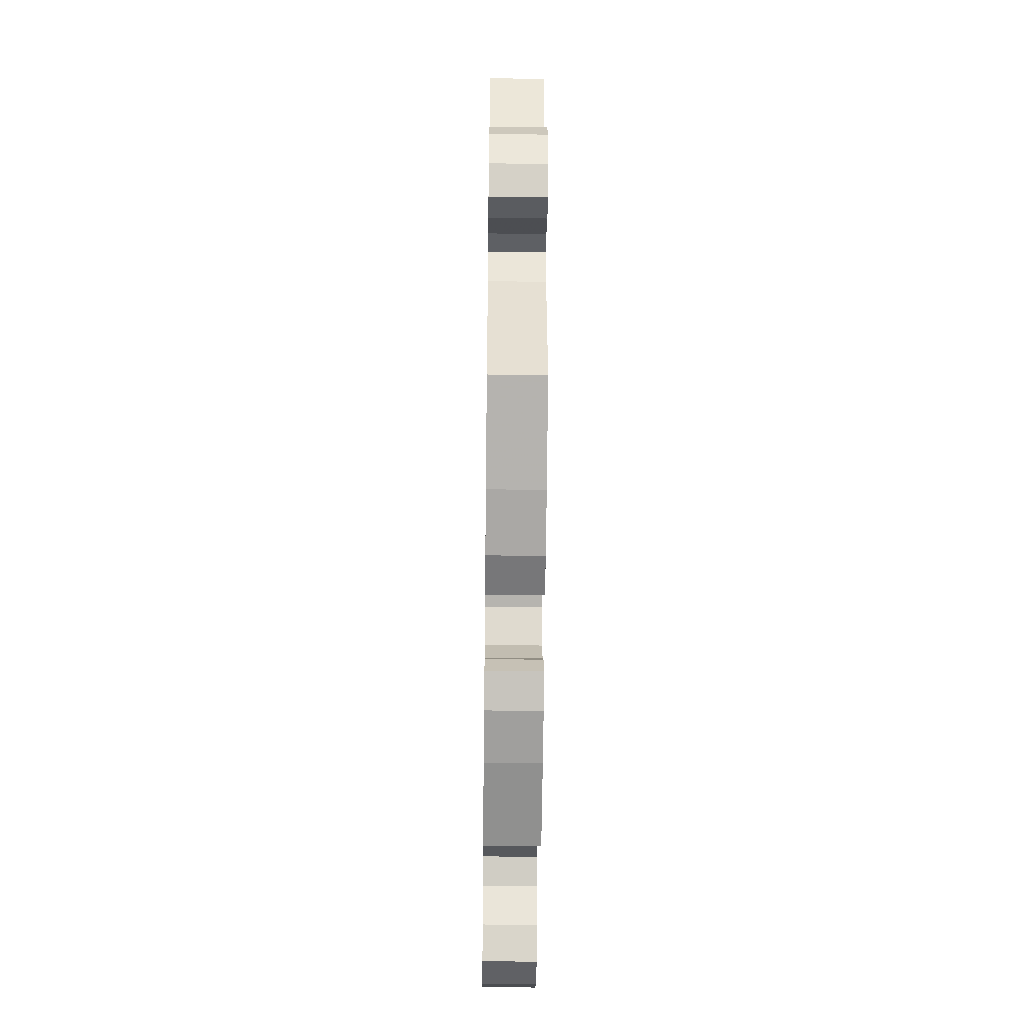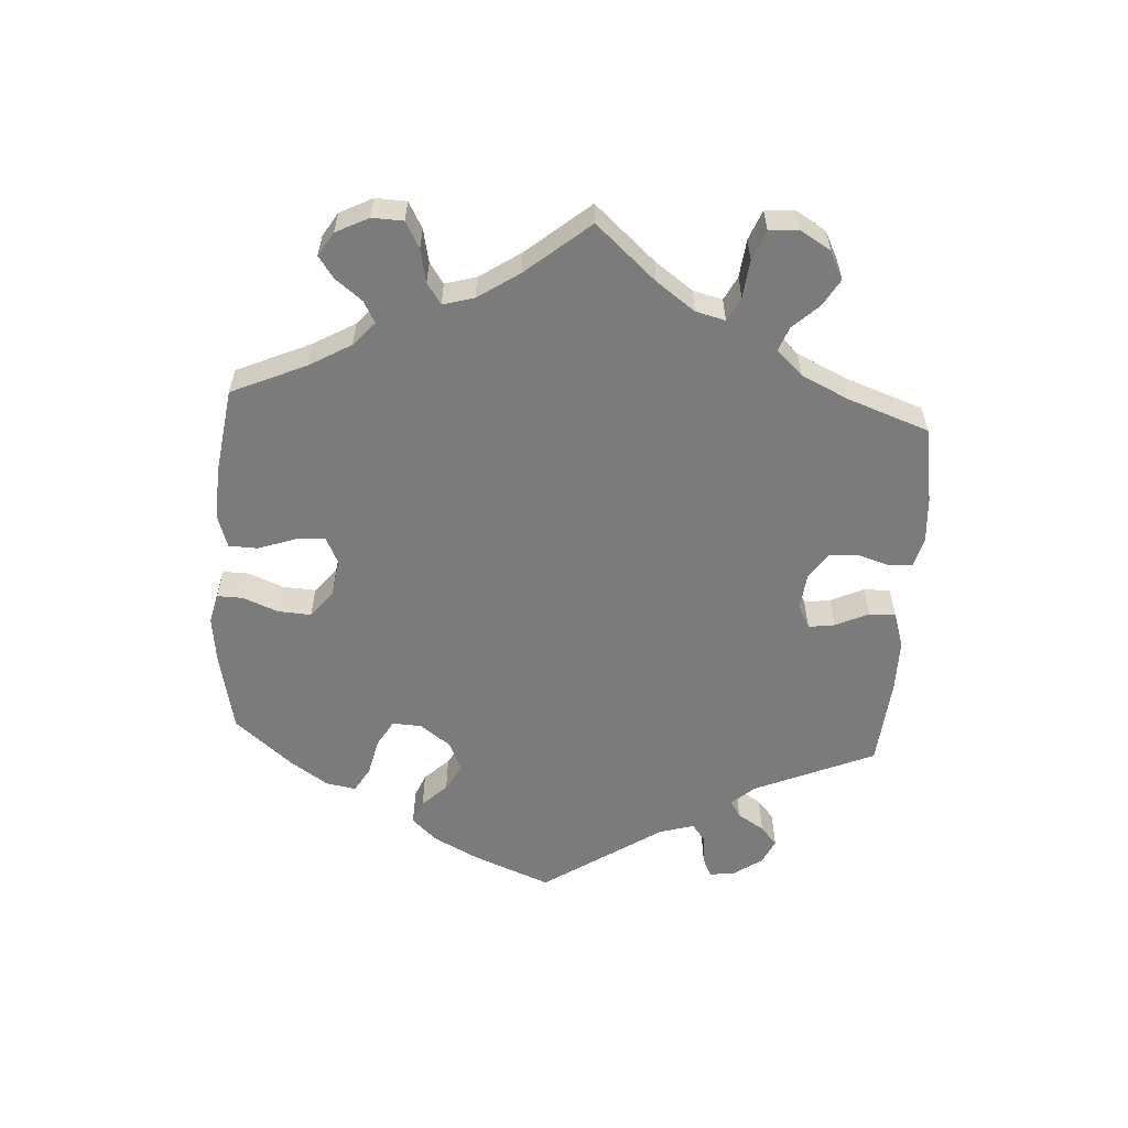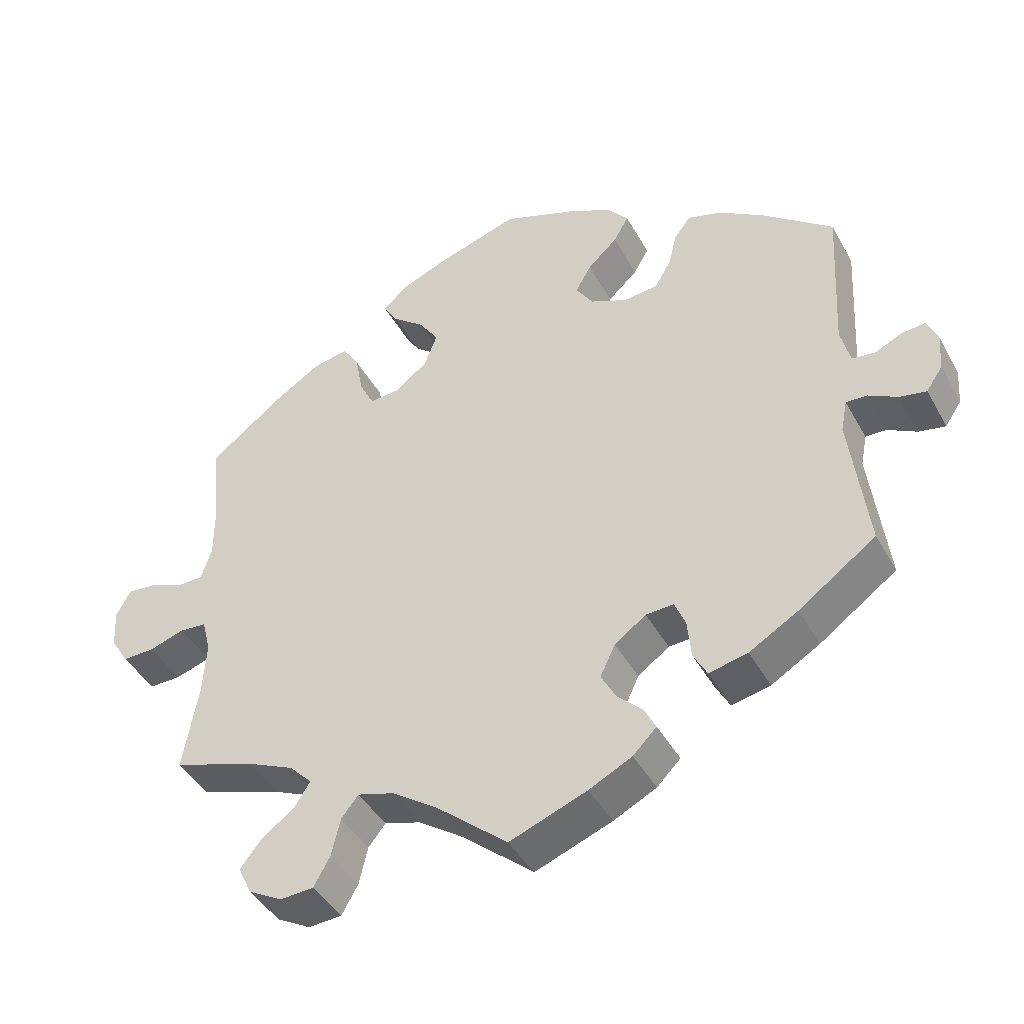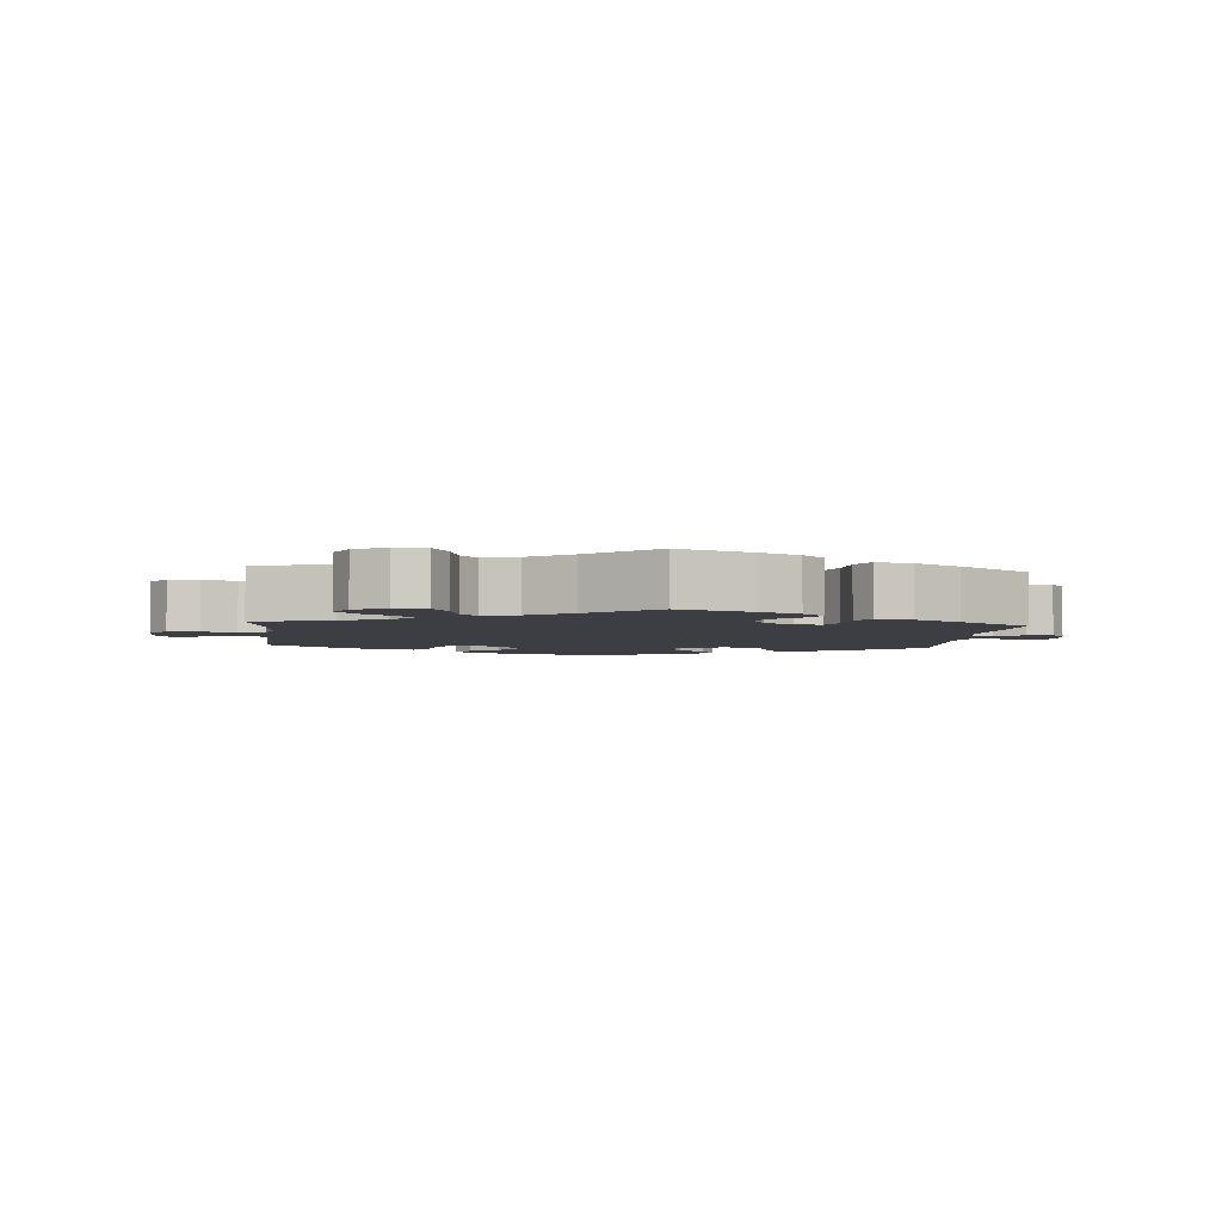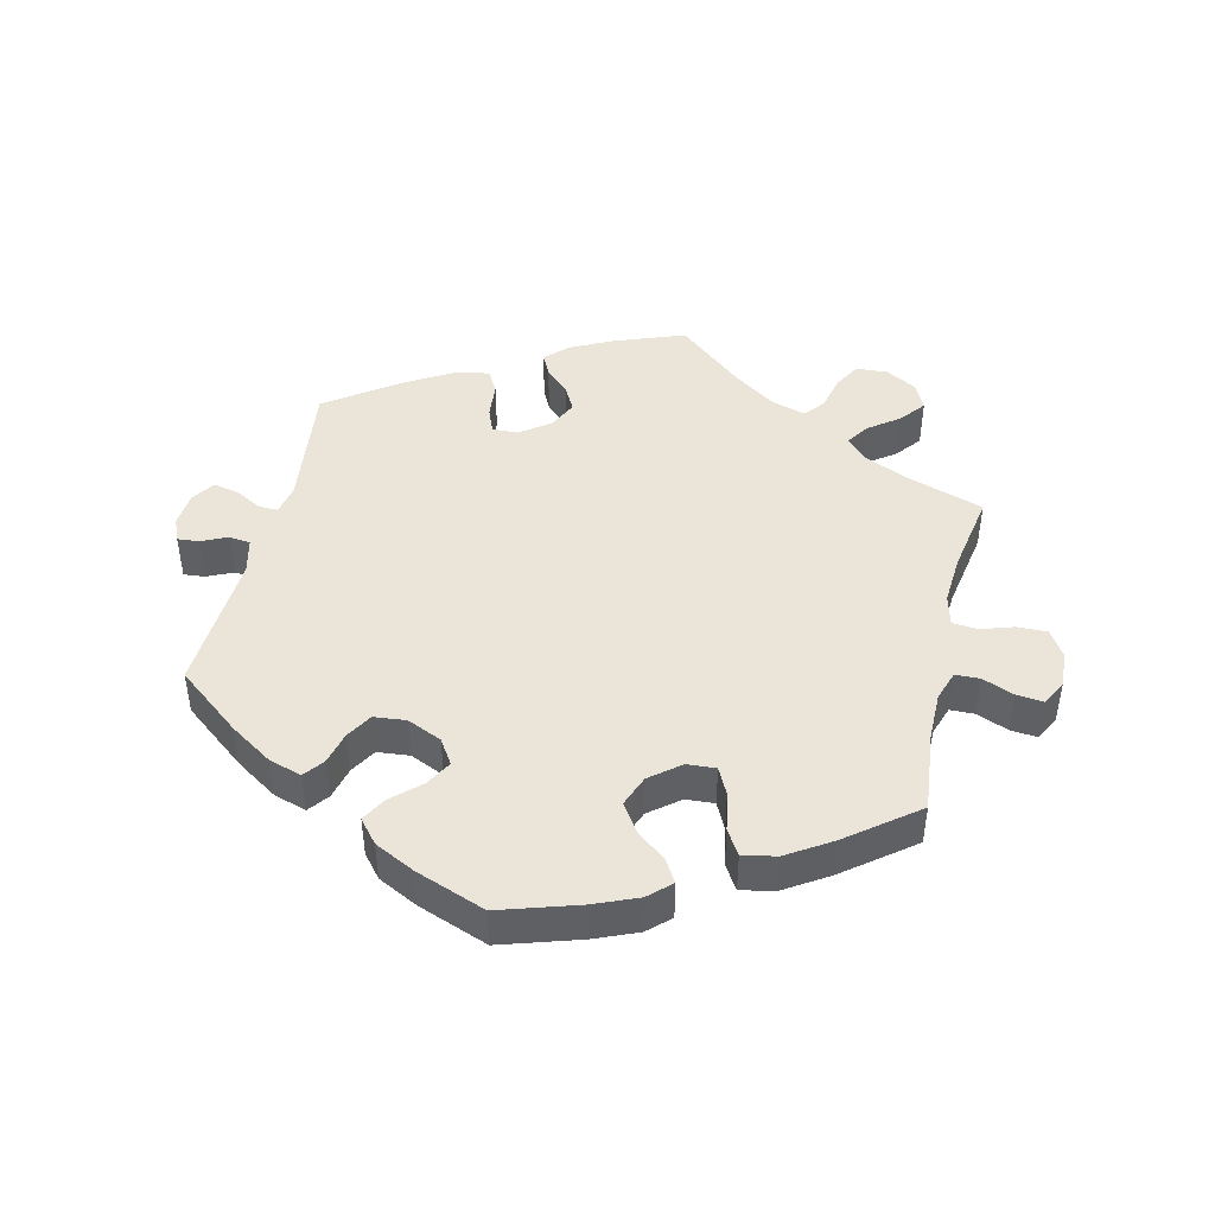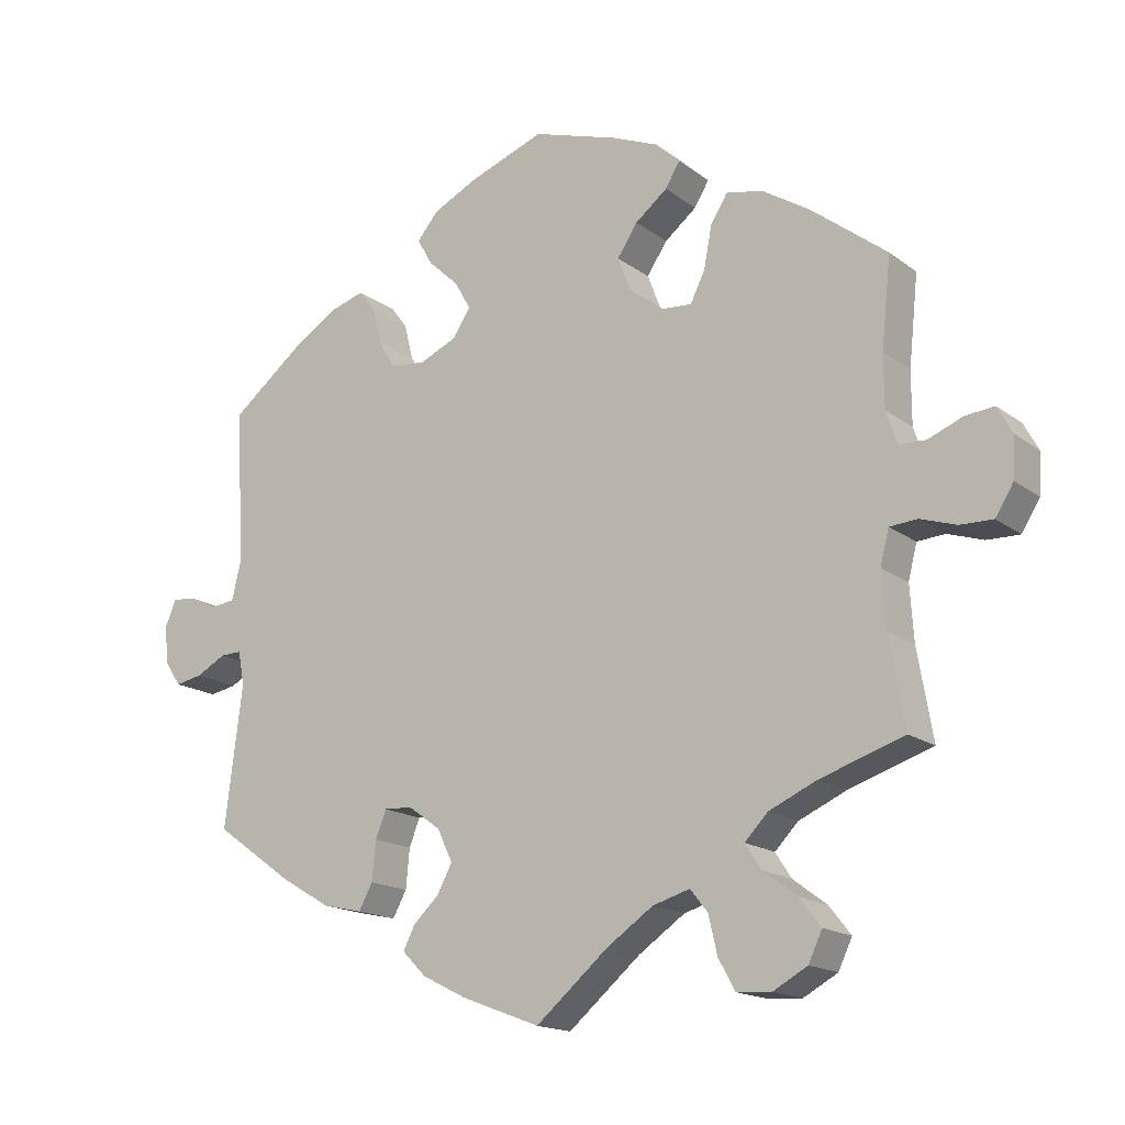
<metadata>
{"format":"obj","ext":"obj","renderer":"f3d","projection":"perspective","resolution":1024,"background":"white","views":[{"elev":-44.7,"azim":-90.7,"up":"+Z"},{"elev":-58.5,"azim":116.4,"up":"+Y"},{"elev":-43.1,"azim":-152.8,"up":"+Z"},{"elev":-3.7,"azim":174.6,"up":"+Y"},{"elev":45.0,"azim":13.3,"up":"+Y"},{"elev":-16.5,"azim":34.2,"up":"+Z"}]}
</metadata>
<code>
v 0.488 0.07 0.168
v 0.488 0.07 0.096
v 0.503 0.07 0.051
v 0.54 0.07 0.05
v 0.587 0.07 0.069
v 0.627 0.07 0.073
v 0.647 0.07 0.036
v 0.644 0.07 -0.019
v 0.619 0.07 -0.059
v 0.574 0.07 -0.058
v 0.525 0.07 -0.042
v 0.487 0.07 -0.045
v 0.475 0.07 -0.092
v 0.48 0.07 -0.167
v 0.501 0.07 -0.289
v 0.386 0.07 -0.327
v 0.321 0.07 -0.356
v 0.289 0.07 -0.389
v 0.311 0.07 -0.423
v 0.357 0.07 -0.457
v 0.387 0.07 -0.495
v 0.368 0.07 -0.535
v 0.321 0.07 -0.561
v 0.274 0.07 -0.558
v 0.251 0.07 -0.517
v 0.239 0.07 -0.465
v 0.215 0.07 -0.435
v 0.164 0.07 -0.45
v 0.1 0.07 -0.494
v 0.001 0.07 -0.578
v -0.107 0.07 -0.537
v -0.167 0.07 -0.507
v -0.2 0.07 -0.474
v -0.184 0.07 -0.442
v -0.149 0.07 -0.409
v -0.128 0.07 -0.37
v -0.149 0.07 -0.326
v -0.193 0.07 -0.294
v -0.232 0.07 -0.292
v -0.247 0.07 -0.329
v -0.252 0.07 -0.383
v -0.271 0.07 -0.418
v -0.325 0.07 -0.406
v -0.393 0.07 -0.366
v -0.501 0.07 -0.289
v -0.477 0.07 -0.095
v -0.486 0.07 -0.05
v -0.515 0.07 -0.051
v -0.556 0.07 -0.073
v -0.593 0.07 -0.08
v -0.616 0.07 -0.046
v -0.62 0.07 0.006
v -0.605 0.07 0.041
v -0.573 0.07 0.038
v -0.534 0.07 0.02
v -0.502 0.07 0.024
v -0.489 0.07 0.077
v -0.501 0.07 0.289
v -0.404 0.07 0.366
v -0.341 0.07 0.407
v -0.292 0.07 0.422
v -0.269 0.07 0.392
v -0.257 0.07 0.343
v -0.234 0.07 0.304
v -0.186 0.07 0.299
v -0.134 0.07 0.322
v -0.11 0.07 0.359
v -0.132 0.07 0.398
v -0.174 0.07 0.437
v -0.195 0.07 0.474
v -0.166 0.07 0.509
v -0.106 0.07 0.539
v -0.001 0.07 0.578
v 0.116 0.07 0.541
v 0.181 0.07 0.514
v 0.214 0.07 0.483
v 0.194 0.07 0.45
v 0.15 0.07 0.415
v 0.122 0.07 0.373
v 0.14 0.07 0.326
v 0.185 0.07 0.29
v 0.228 0.07 0.287
v 0.248 0.07 0.327
v 0.259 0.07 0.385
v 0.282 0.07 0.422
v 0.332 0.07 0.412
v 0.398 0.07 0.37
v 0.501 0.07 0.29
v 0.488 0 0.168
v 0.488 0 0.096
v 0.503 0 0.051
v 0.54 0 0.05
v 0.587 0 0.069
v 0.627 0 0.073
v 0.647 0 0.036
v 0.644 0 -0.019
v 0.619 0 -0.059
v 0.574 0 -0.058
v 0.525 0 -0.042
v 0.487 0 -0.045
v 0.475 0 -0.092
v 0.48 0 -0.167
v 0.501 0 -0.289
v 0.386 0 -0.327
v 0.321 0 -0.356
v 0.289 0 -0.389
v 0.311 0 -0.423
v 0.357 0 -0.457
v 0.387 0 -0.495
v 0.368 0 -0.535
v 0.321 0 -0.561
v 0.274 0 -0.558
v 0.251 0 -0.517
v 0.239 0 -0.465
v 0.215 0 -0.435
v 0.164 0 -0.45
v 0.1 0 -0.494
v 0.001 0 -0.578
v -0.107 0 -0.537
v -0.167 0 -0.507
v -0.2 0 -0.474
v -0.184 0 -0.442
v -0.149 0 -0.409
v -0.128 0 -0.37
v -0.149 0 -0.326
v -0.193 0 -0.294
v -0.232 0 -0.292
v -0.247 0 -0.329
v -0.252 0 -0.383
v -0.271 0 -0.418
v -0.325 0 -0.406
v -0.393 0 -0.366
v -0.501 0 -0.289
v -0.477 0 -0.095
v -0.486 0 -0.05
v -0.515 0 -0.051
v -0.556 0 -0.073
v -0.593 0 -0.08
v -0.616 0 -0.046
v -0.62 0 0.006
v -0.605 0 0.041
v -0.573 0 0.038
v -0.534 0 0.02
v -0.502 0 0.024
v -0.489 0 0.077
v -0.501 0 0.289
v -0.404 0 0.366
v -0.341 0 0.407
v -0.292 0 0.422
v -0.269 0 0.392
v -0.257 0 0.343
v -0.234 0 0.304
v -0.186 0 0.299
v -0.134 0 0.322
v -0.11 0 0.359
v -0.132 0 0.398
v -0.174 0 0.437
v -0.195 0 0.474
v -0.166 0 0.509
v -0.106 0 0.539
v -0.001 0 0.578
v 0.116 0 0.541
v 0.181 0 0.514
v 0.214 0 0.483
v 0.194 0 0.45
v 0.15 0 0.415
v 0.122 0 0.373
v 0.14 0 0.326
v 0.185 0 0.29
v 0.228 0 0.287
v 0.248 0 0.327
v 0.259 0 0.385
v 0.282 0 0.422
v 0.332 0 0.412
v 0.398 0 0.37
v 0.501 0 0.29
f 87 88 1
f 86 87 1 2
f 83 84 85 86
f 82 83 86 2
f 81 82 2 3
f 75 76 77 78
f 75 78 79
f 74 75 79
f 73 74 79
f 72 73 79 80
f 68 69 70 71
f 67 68 71 72
f 60 61 62 63
f 60 63 64
f 57 58 59 60
f 56 57 60 64
f 52 53 54 55
f 52 55 56
f 51 52 56
f 48 49 50 51
f 47 48 51 56
f 43 44 45 46
f 43 46 47
f 40 41 42 43
f 39 40 43 47
f 38 39 47 56
f 32 33 34 35
f 32 35 36
f 29 30 31 32
f 28 29 32 36
f 27 28 36 37
f 23 24 25 26
f 23 26 27
f 22 23 27
f 19 20 21 22
f 18 19 22 27
f 17 18 27 37
f 14 15 16
f 13 14 16 17
f 12 13 17 37
f 8 9 10 11
f 8 11 12
f 7 8 12
f 4 5 6 7
f 3 4 7 12
f 81 3 12 37
f 67 72 80
f 66 67 80 81
f 65 66 81 37
f 56 64 65
f 37 38 56 65
f 89 176 175
f 90 89 175 174
f 174 173 172 171
f 90 174 171 170
f 91 90 170 169
f 166 165 164 163
f 167 166 163
f 167 163 162
f 167 162 161
f 168 167 161 160
f 159 158 157 156
f 160 159 156 155
f 151 150 149 148
f 152 151 148
f 148 147 146 145
f 152 148 145 144
f 143 142 141 140
f 144 143 140
f 144 140 139
f 139 138 137 136
f 144 139 136 135
f 134 133 132 131
f 135 134 131
f 131 130 129 128
f 135 131 128 127
f 144 135 127 126
f 123 122 121 120
f 124 123 120
f 120 119 118 117
f 124 120 117 116
f 125 124 116 115
f 114 113 112 111
f 115 114 111
f 115 111 110
f 110 109 108 107
f 115 110 107 106
f 125 115 106 105
f 104 103 102
f 105 104 102 101
f 125 105 101 100
f 99 98 97 96
f 100 99 96
f 100 96 95
f 95 94 93 92
f 100 95 92 91
f 125 100 91 169
f 168 160 155
f 169 168 155 154
f 125 169 154 153
f 153 152 144
f 153 144 126 125
f 1 89 90 2
f 2 90 91 3
f 3 91 92 4
f 4 92 93 5
f 5 93 94 6
f 6 94 95 7
f 7 95 96 8
f 8 96 97 9
f 9 97 98 10
f 10 98 99 11
f 11 99 100 12
f 12 100 101 13
f 13 101 102 14
f 14 102 103 15
f 15 103 104 16
f 16 104 105 17
f 17 105 106 18
f 18 106 107 19
f 19 107 108 20
f 20 108 109 21
f 21 109 110 22
f 22 110 111 23
f 23 111 112 24
f 24 112 113 25
f 25 113 114 26
f 26 114 115 27
f 27 115 116 28
f 28 116 117 29
f 29 117 118 30
f 30 118 119 31
f 31 119 120 32
f 32 120 121 33
f 33 121 122 34
f 34 122 123 35
f 35 123 124 36
f 36 124 125 37
f 37 125 126 38
f 38 126 127 39
f 39 127 128 40
f 40 128 129 41
f 41 129 130 42
f 42 130 131 43
f 43 131 132 44
f 44 132 133 45
f 45 133 134 46
f 46 134 135 47
f 47 135 136 48
f 48 136 137 49
f 49 137 138 50
f 50 138 139 51
f 51 139 140 52
f 52 140 141 53
f 53 141 142 54
f 54 142 143 55
f 55 143 144 56
f 56 144 145 57
f 57 145 146 58
f 58 146 147 59
f 59 147 148 60
f 60 148 149 61
f 61 149 150 62
f 62 150 151 63
f 63 151 152 64
f 64 152 153 65
f 65 153 154 66
f 66 154 155 67
f 67 155 156 68
f 68 156 157 69
f 69 157 158 70
f 70 158 159 71
f 71 159 160 72
f 72 160 161 73
f 73 161 162 74
f 74 162 163 75
f 75 163 164 76
f 76 164 165 77
f 77 165 166 78
f 78 166 167 79
f 79 167 168 80
f 80 168 169 81
f 81 169 170 82
f 82 170 171 83
f 83 171 172 84
f 84 172 173 85
f 85 173 174 86
f 86 174 175 87
f 87 175 176 88
f 88 176 89 1

</code>
